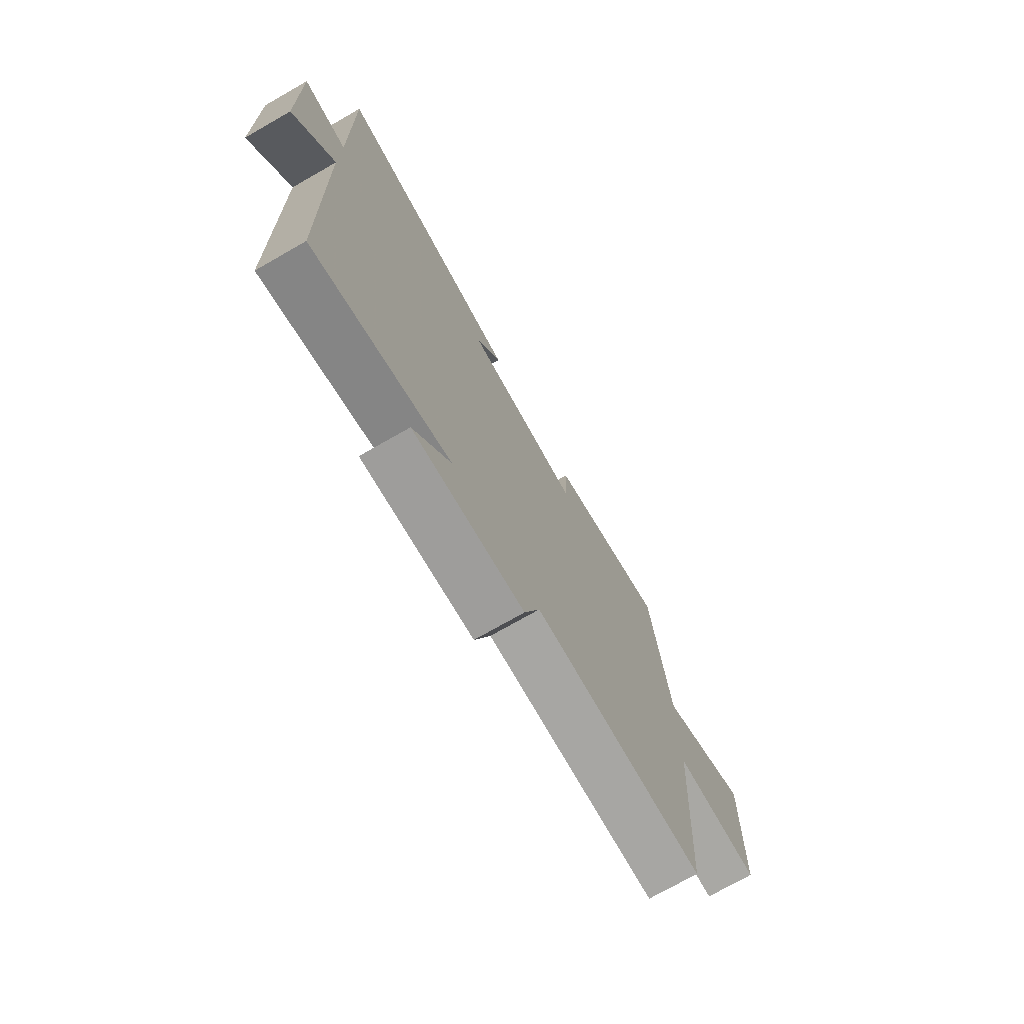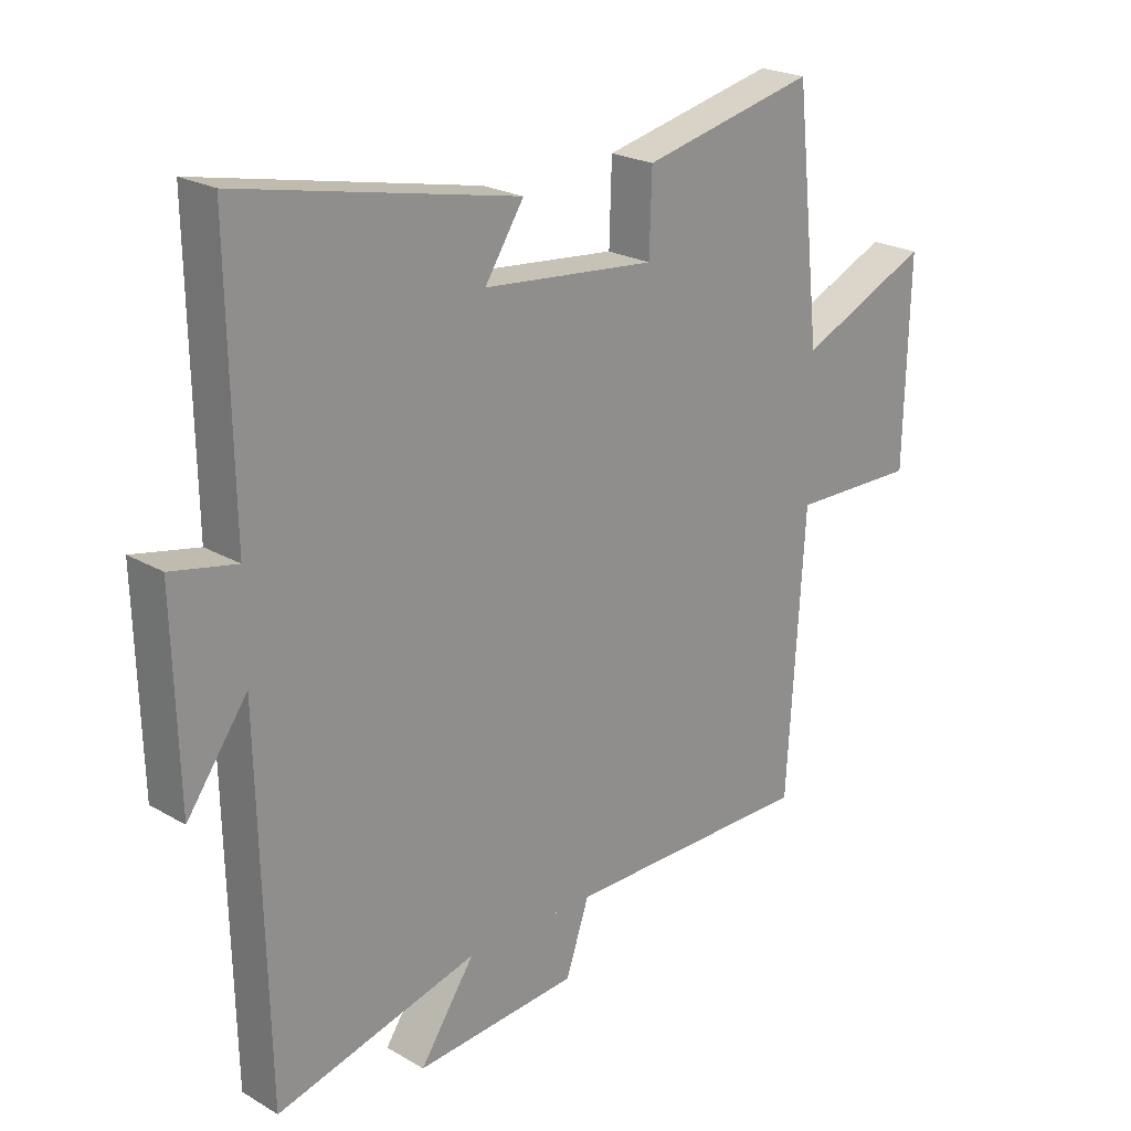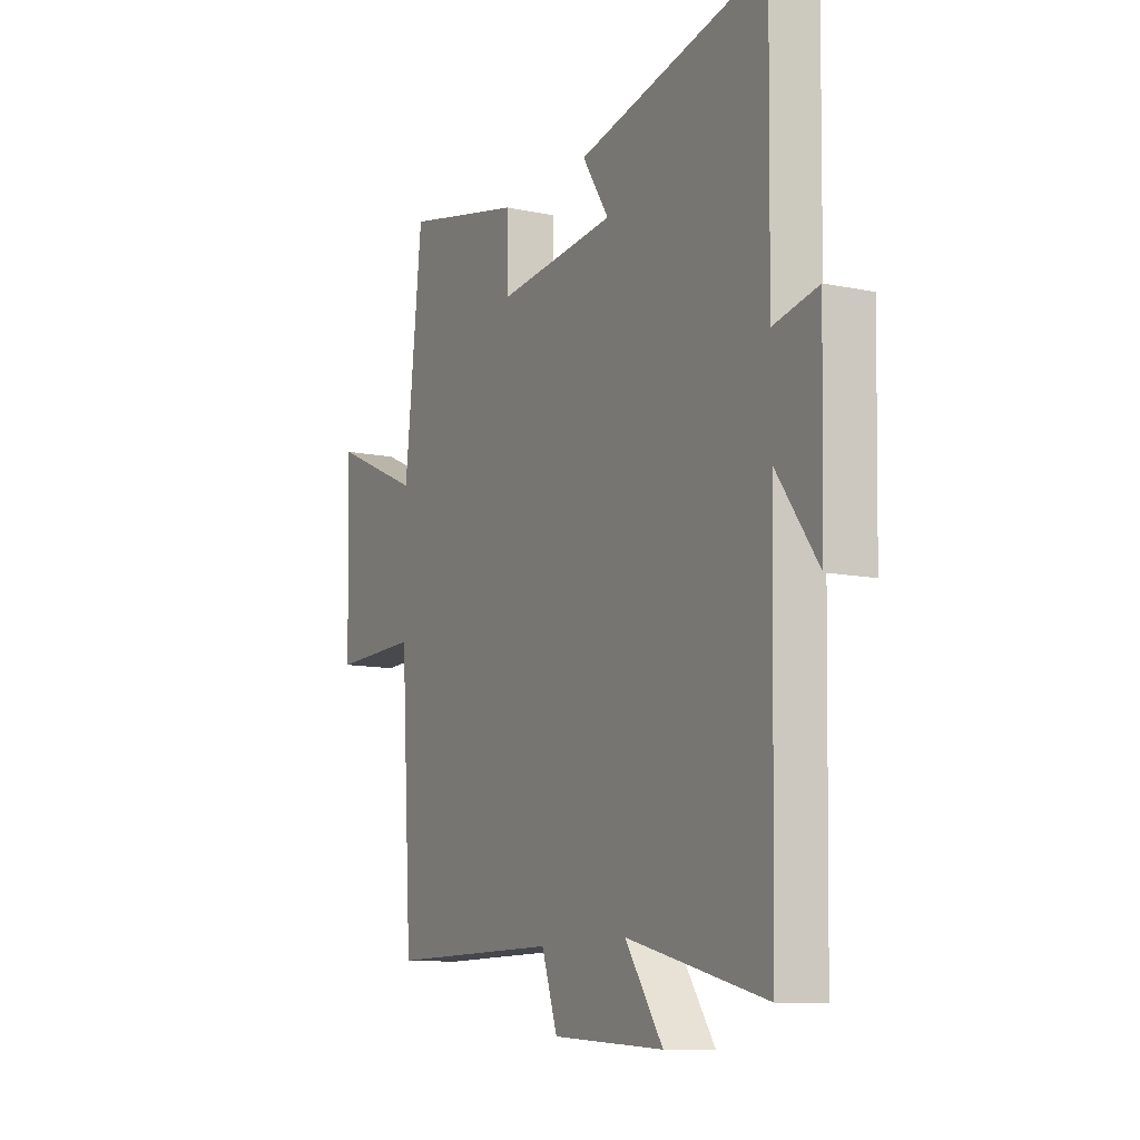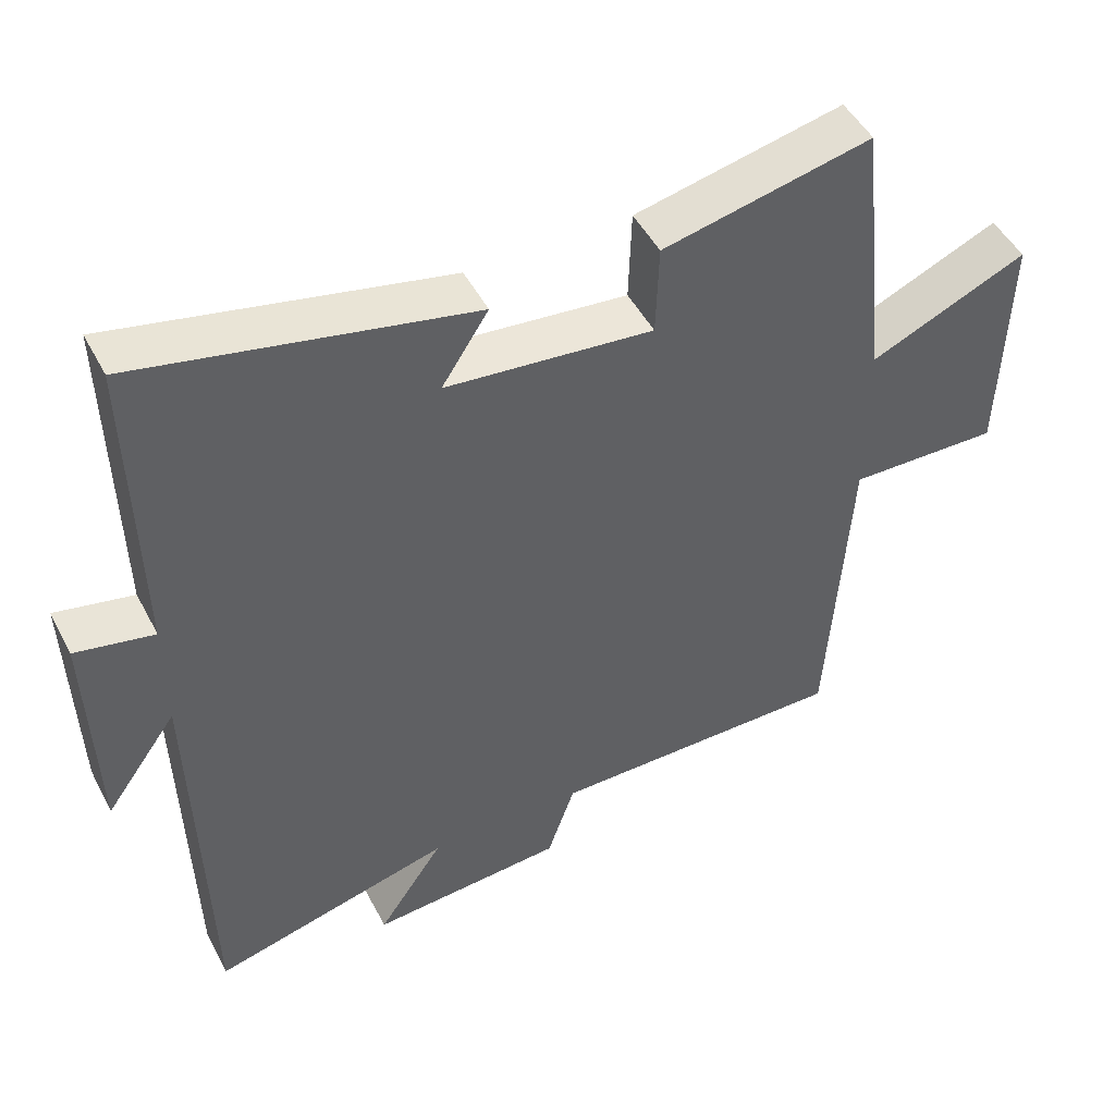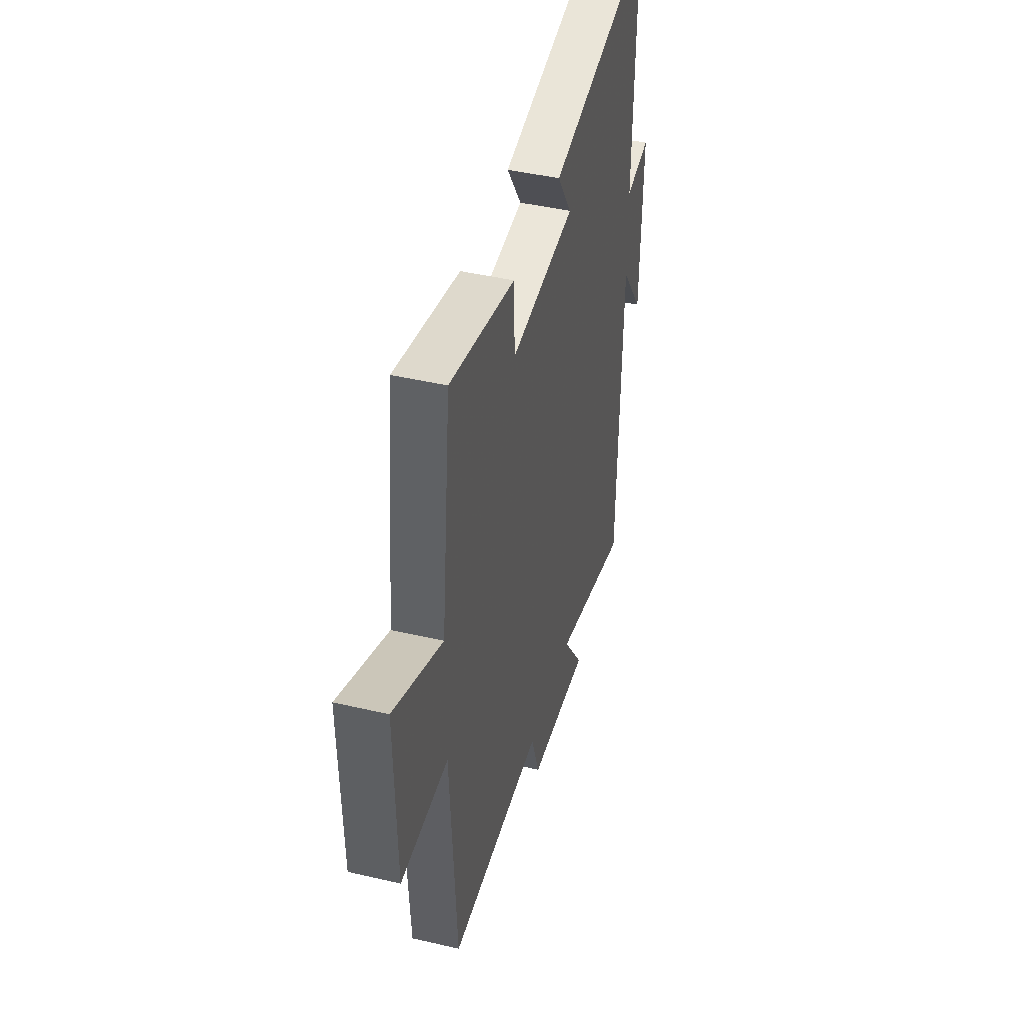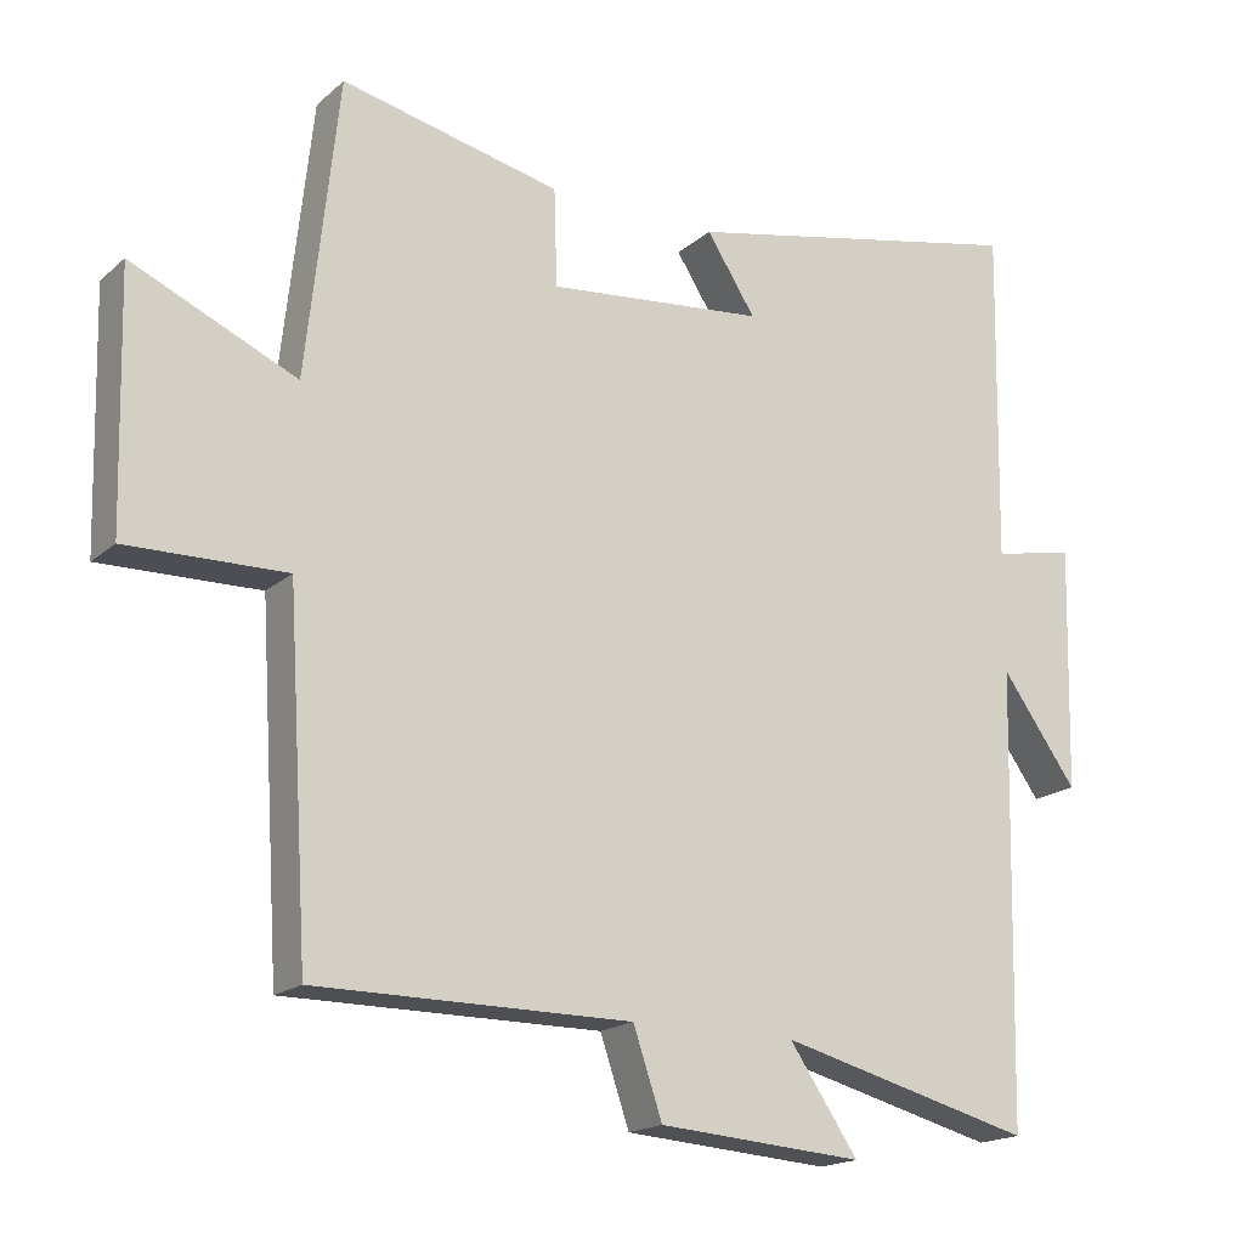
<metadata>
{"format":"obj","ext":"obj","renderer":"f3d","projection":"perspective","resolution":1024,"background":"white","views":[{"elev":-74.1,"azim":-60.3,"up":"+Z"},{"elev":22.8,"azim":-45.1,"up":"+Z"},{"elev":-11.0,"azim":-117.4,"up":"+Z"},{"elev":48.3,"azim":-26.8,"up":"+Z"},{"elev":43.7,"azim":105.4,"up":"+Z"},{"elev":-17.9,"azim":147.9,"up":"+Z"}]}
</metadata>
<code>
v -0.507 0.07 0.595
v -0.052 0.07 0.5
v -0.116 0.07 0.401
v 0.168 0.07 0.373
v 0.172 0.07 0.5
v 0.458 0.07 0.564
v 0.5 0.07 0.179
v 0.715 0.07 0.275
v 0.707 0.07 -0.053
v 0.5 0.07 -0.049
v 0.472 0.07 -0.5
v 0.061 0.07 -0.5
v 0.023 0.07 -0.612
v -0.245 0.07 -0.632
v -0.155 0.07 -0.5
v -0.487 0.07 -0.586
v -0.5 0.07 0.001
v -0.599 0.07 -0.137
v -0.607 0.07 0.181
v -0.5 0.07 0.159
v -0.507 0 0.595
v -0.052 0 0.5
v -0.116 0 0.401
v 0.168 0 0.373
v 0.172 0 0.5
v 0.458 0 0.564
v 0.5 0 0.179
v 0.715 0 0.275
v 0.707 0 -0.053
v 0.5 0 -0.049
v 0.472 0 -0.5
v 0.061 0 -0.5
v 0.023 0 -0.612
v -0.245 0 -0.632
v -0.155 0 -0.5
v -0.487 0 -0.586
v -0.5 0 0.001
v -0.599 0 -0.137
v -0.607 0 0.181
v -0.5 0 0.159
f 17 18 19 20
f 15 16 17 20
f 15 20 1
f 12 13 14 15
f 10 11 12 15
f 10 15 1
f 7 8 9 10
f 4 5 6 7
f 3 4 7 10
f 1 2 3
f 1 3 10
f 40 39 38 37
f 40 37 36 35
f 21 40 35
f 35 34 33 32
f 35 32 31 30
f 21 35 30
f 30 29 28 27
f 27 26 25 24
f 30 27 24 23
f 23 22 21
f 30 23 21
f 1 21 22 2
f 2 22 23 3
f 3 23 24 4
f 4 24 25 5
f 5 25 26 6
f 6 26 27 7
f 7 27 28 8
f 8 28 29 9
f 9 29 30 10
f 10 30 31 11
f 11 31 32 12
f 12 32 33 13
f 13 33 34 14
f 14 34 35 15
f 15 35 36 16
f 16 36 37 17
f 17 37 38 18
f 18 38 39 19
f 19 39 40 20
f 20 40 21 1

</code>
